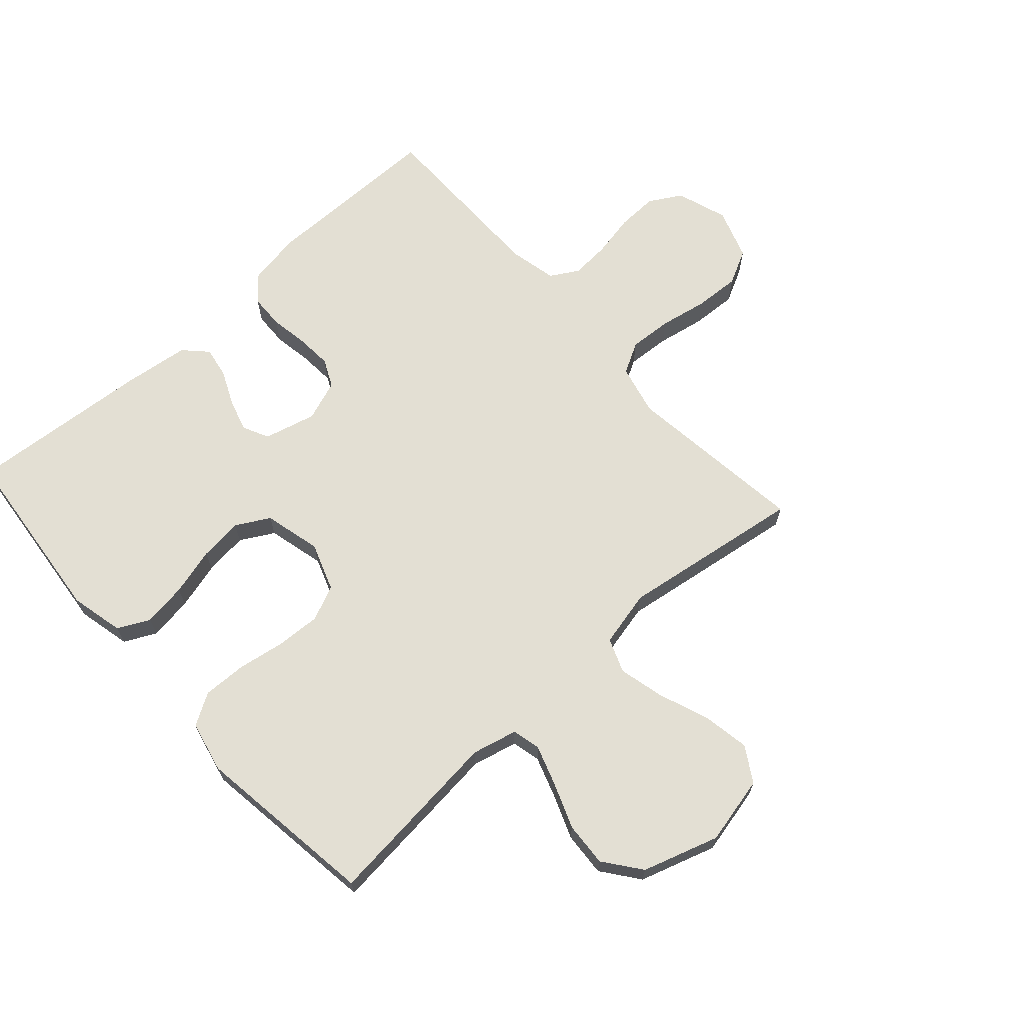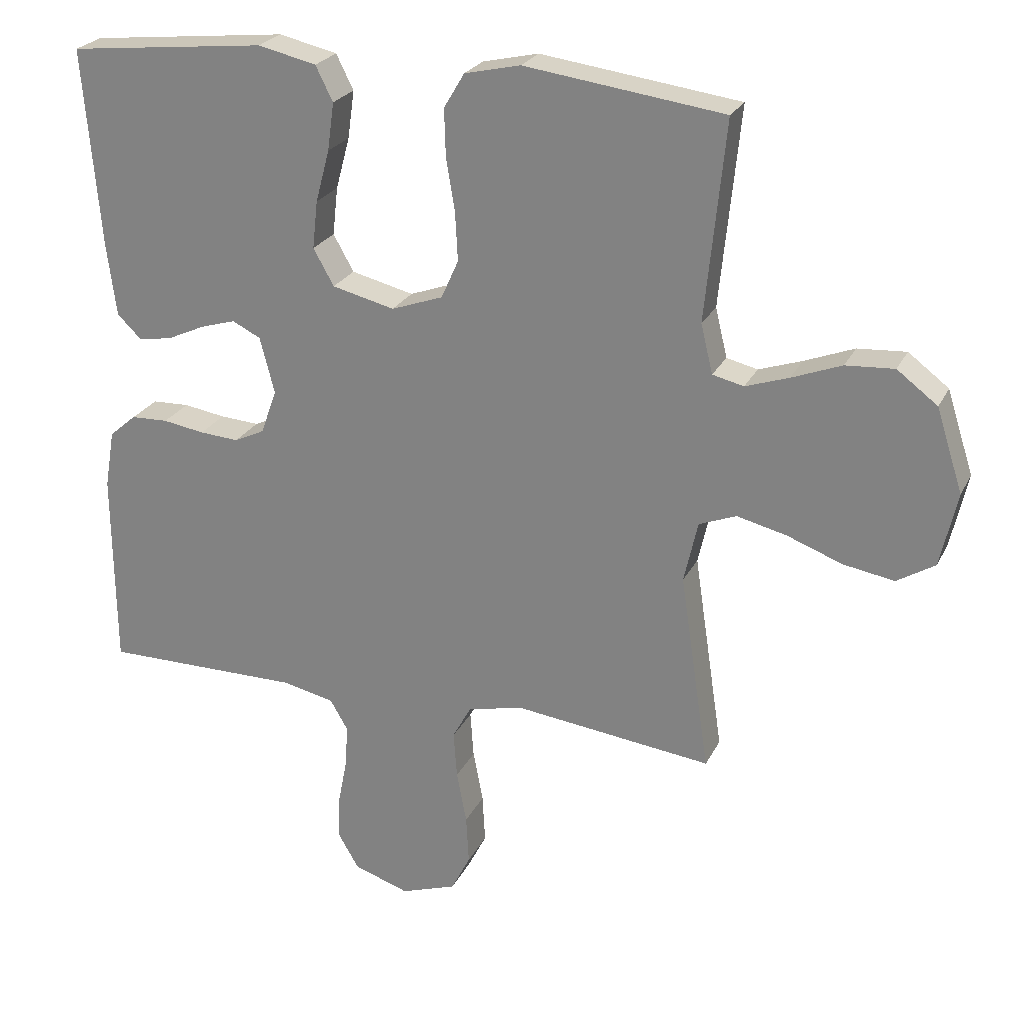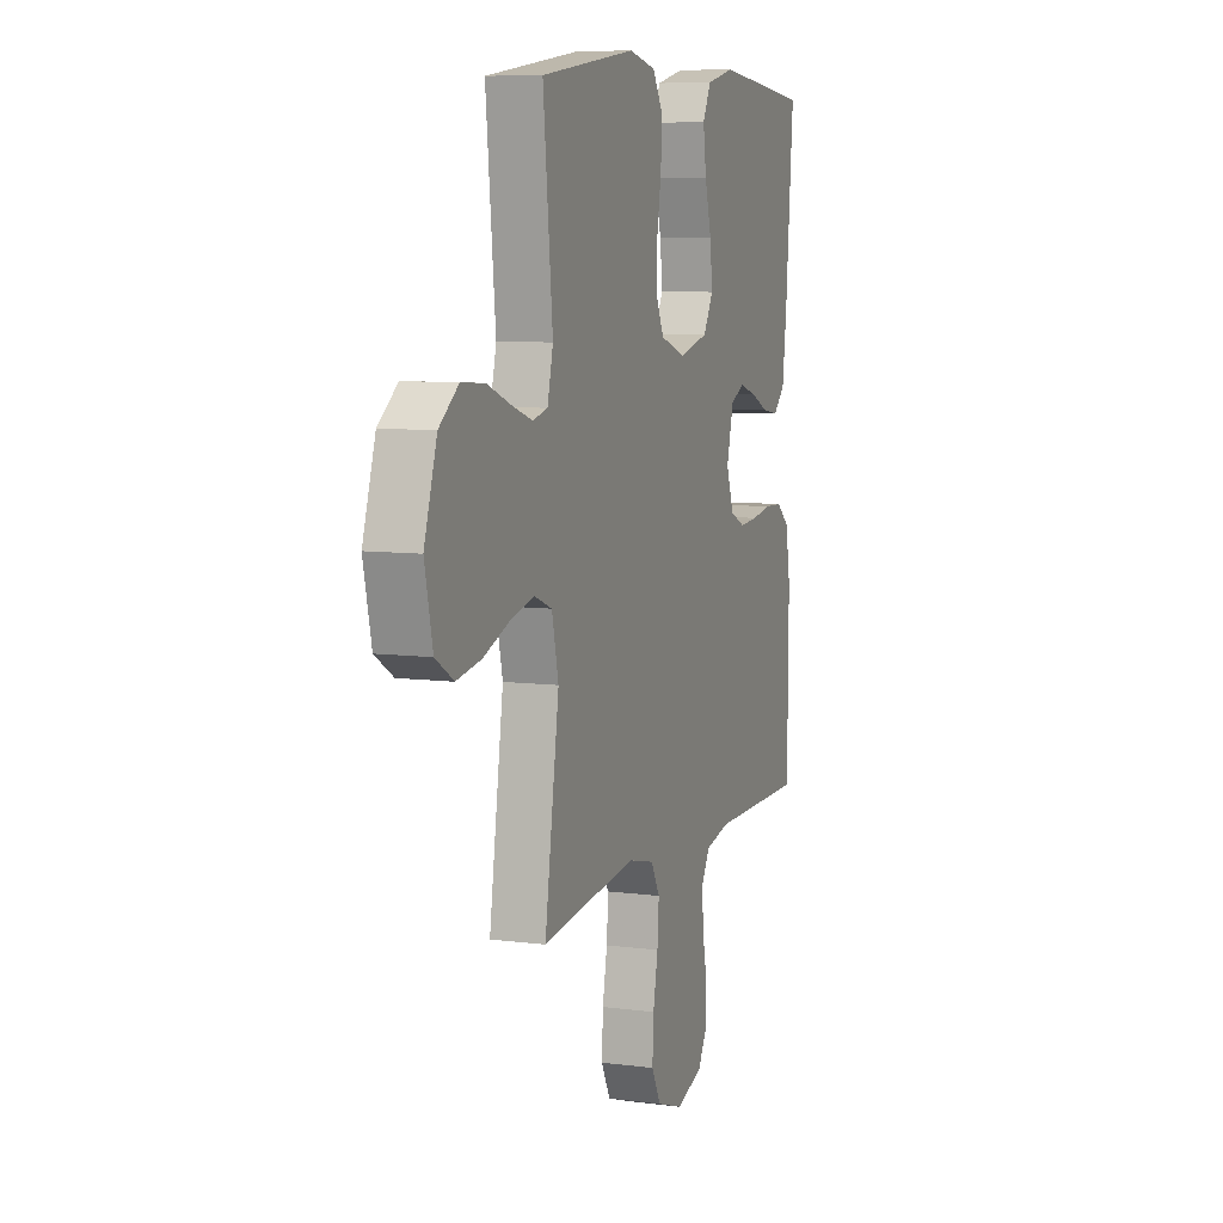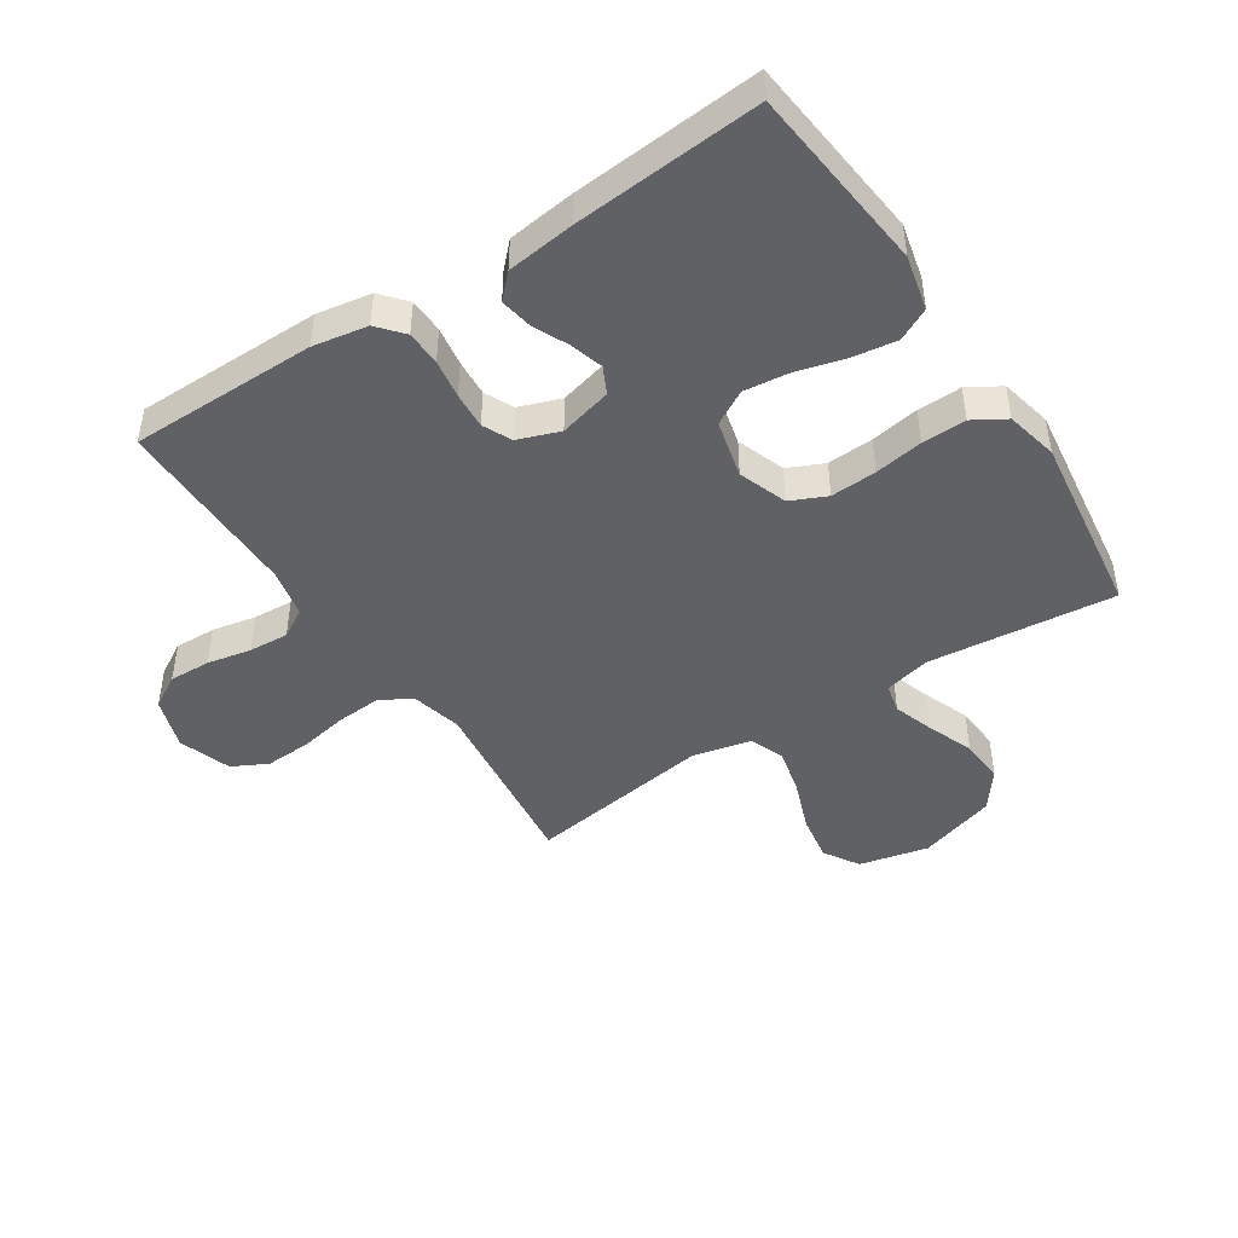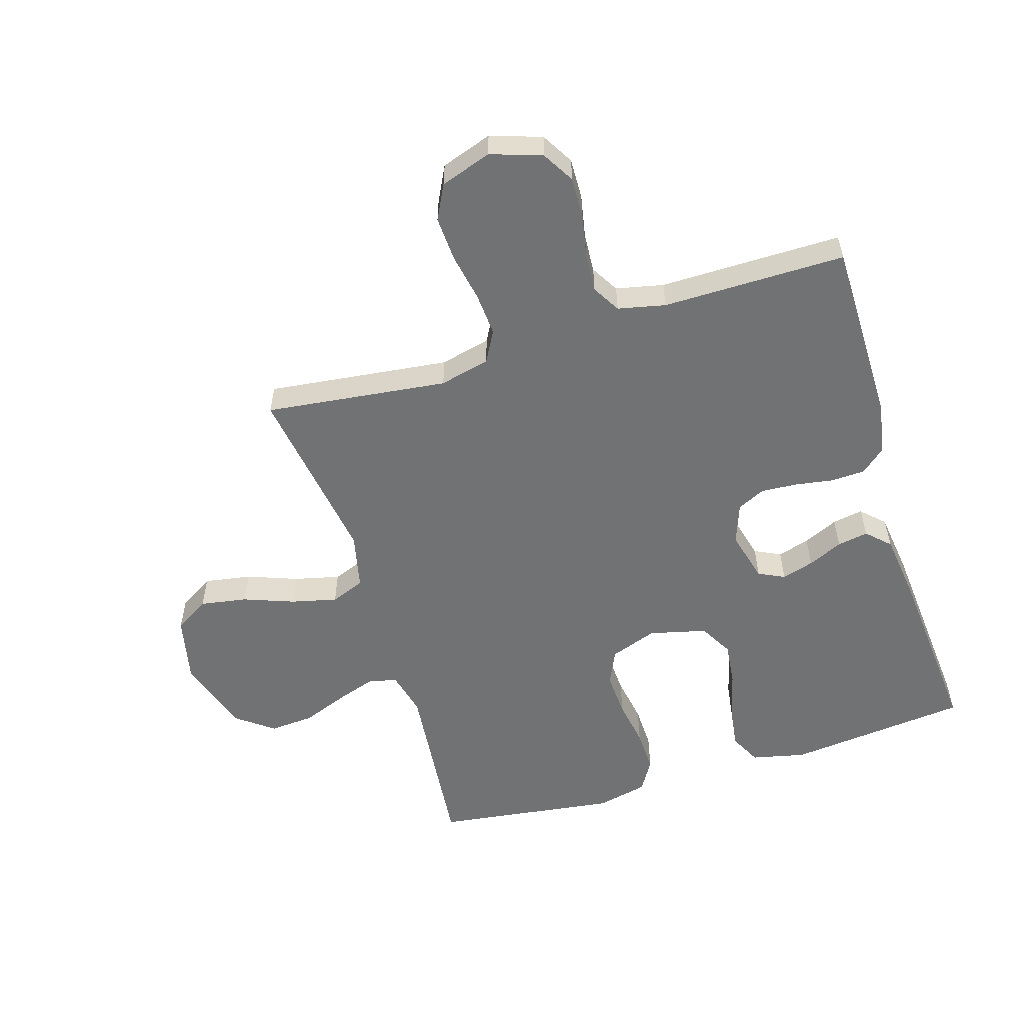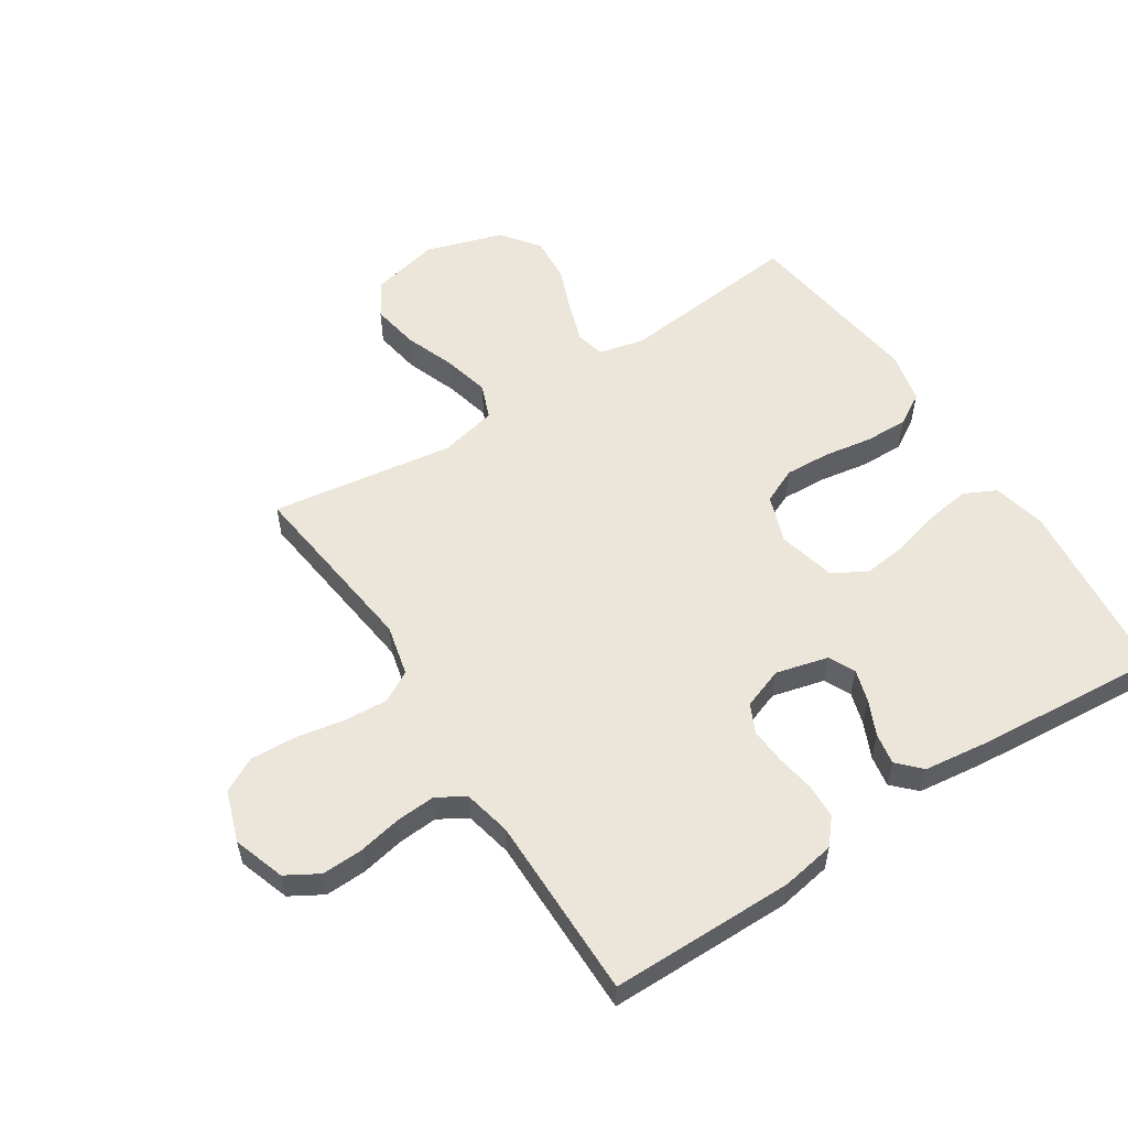
<metadata>
{"format":"obj","ext":"obj","renderer":"f3d","projection":"perspective","resolution":1024,"background":"white","views":[{"elev":67.1,"azim":47.9,"up":"+Y"},{"elev":24.5,"azim":21.2,"up":"+Z"},{"elev":8.1,"azim":109.7,"up":"+Z"},{"elev":-45.4,"azim":-56.9,"up":"+Y"},{"elev":-55.4,"azim":-162.9,"up":"+Y"},{"elev":55.9,"azim":-123.0,"up":"+Y"}]}
</metadata>
<code>
v -0.5 0.07 0.5
v -0.2 0.07 0.532
v -0.112 0.07 0.512
v -0.086 0.07 0.46
v -0.096 0.07 0.388
v -0.117 0.07 0.31
v -0.125 0.07 0.238
v -0.094 0.07 0.183
v 0 0.07 0.16
v 0.078 0.07 0.188
v 0.104 0.07 0.246
v 0.1 0.07 0.32
v 0.087 0.07 0.398
v 0.085 0.07 0.469
v 0.116 0.07 0.521
v 0.2 0.07 0.54
v 0.5 0.07 0.5
v 0.47 0.07 0.2
v 0.488 0.07 0.126
v 0.535 0.07 0.115
v 0.6 0.07 0.137
v 0.675 0.07 0.166
v 0.748 0.07 0.171
v 0.809 0.07 0.125
v 0.849 0.07 0
v 0.824 0.07 -0.112
v 0.767 0.07 -0.147
v 0.69 0.07 -0.134
v 0.607 0.07 -0.103
v 0.532 0.07 -0.085
v 0.476 0.07 -0.107
v 0.455 0.07 -0.2
v 0.5 0.07 -0.5
v 0.2 0.07 -0.464
v 0.117 0.07 -0.484
v 0.089 0.07 -0.535
v 0.094 0.07 -0.606
v 0.109 0.07 -0.685
v 0.113 0.07 -0.759
v 0.084 0.07 -0.816
v 0 0.07 -0.845
v -0.084 0.07 -0.817
v -0.115 0.07 -0.764
v -0.113 0.07 -0.697
v -0.099 0.07 -0.626
v -0.095 0.07 -0.562
v -0.122 0.07 -0.516
v -0.2 0.07 -0.499
v -0.5 0.07 -0.5
v -0.502 0.07 -0.2
v -0.487 0.07 -0.112
v -0.446 0.07 -0.077
v -0.39 0.07 -0.075
v -0.327 0.07 -0.085
v -0.268 0.07 -0.089
v -0.222 0.07 -0.067
v -0.198 0.07 0
v -0.22 0.07 0.085
v -0.263 0.07 0.106
v -0.316 0.07 0.09
v -0.373 0.07 0.064
v -0.424 0.07 0.055
v -0.461 0.07 0.091
v -0.475 0.07 0.2
v -0.5 0 0.5
v -0.2 0 0.532
v -0.112 0 0.512
v -0.086 0 0.46
v -0.096 0 0.388
v -0.117 0 0.31
v -0.125 0 0.238
v -0.094 0 0.183
v 0 0 0.16
v 0.078 0 0.188
v 0.104 0 0.246
v 0.1 0 0.32
v 0.087 0 0.398
v 0.085 0 0.469
v 0.116 0 0.521
v 0.2 0 0.54
v 0.5 0 0.5
v 0.47 0 0.2
v 0.488 0 0.126
v 0.535 0 0.115
v 0.6 0 0.137
v 0.675 0 0.166
v 0.748 0 0.171
v 0.809 0 0.125
v 0.849 0 0
v 0.824 0 -0.112
v 0.767 0 -0.147
v 0.69 0 -0.134
v 0.607 0 -0.103
v 0.532 0 -0.085
v 0.476 0 -0.107
v 0.455 0 -0.2
v 0.5 0 -0.5
v 0.2 0 -0.464
v 0.117 0 -0.484
v 0.089 0 -0.535
v 0.094 0 -0.606
v 0.109 0 -0.685
v 0.113 0 -0.759
v 0.084 0 -0.816
v 0 0 -0.845
v -0.084 0 -0.817
v -0.115 0 -0.764
v -0.113 0 -0.697
v -0.099 0 -0.626
v -0.095 0 -0.562
v -0.122 0 -0.516
v -0.2 0 -0.499
v -0.5 0 -0.5
v -0.502 0 -0.2
v -0.487 0 -0.112
v -0.446 0 -0.077
v -0.39 0 -0.075
v -0.327 0 -0.085
v -0.268 0 -0.089
v -0.222 0 -0.067
v -0.198 0 0
v -0.22 0 0.085
v -0.263 0 0.106
v -0.316 0 0.09
v -0.373 0 0.064
v -0.424 0 0.055
v -0.461 0 0.091
v -0.475 0 0.2
f 60 61 62 63
f 59 60 63 64
f 51 52 53 54
f 51 54 55
f 48 49 50 51
f 47 48 51 55
f 46 47 55 56
f 42 43 44 45
f 42 45 46
f 41 42 46
f 37 38 39 40
f 36 37 40 41
f 32 33 34
f 31 32 34 35
f 26 27 28 29
f 26 29 30
f 25 26 30
f 24 25 30
f 21 22 23 24
f 20 21 24 30
f 19 20 30 31
f 15 16 17 18
f 12 13 14 15
f 11 12 15 18
f 10 11 18 19
f 3 4 5 6
f 3 6 7
f 2 3 7
f 59 64 1 2
f 58 59 2 7
f 57 58 7 8
f 56 57 8 9
f 36 41 46 56
f 35 36 56 9
f 19 31 35
f 9 10 19 35
f 127 126 125 124
f 128 127 124 123
f 118 117 116 115
f 119 118 115
f 115 114 113 112
f 119 115 112 111
f 120 119 111 110
f 109 108 107 106
f 110 109 106
f 110 106 105
f 104 103 102 101
f 105 104 101 100
f 98 97 96
f 99 98 96 95
f 93 92 91 90
f 94 93 90
f 94 90 89
f 94 89 88
f 88 87 86 85
f 94 88 85 84
f 95 94 84 83
f 82 81 80 79
f 79 78 77 76
f 82 79 76 75
f 83 82 75 74
f 70 69 68 67
f 71 70 67
f 71 67 66
f 66 65 128 123
f 71 66 123 122
f 72 71 122 121
f 73 72 121 120
f 120 110 105 100
f 73 120 100 99
f 99 95 83
f 99 83 74 73
f 1 65 66 2
f 2 66 67 3
f 3 67 68 4
f 4 68 69 5
f 5 69 70 6
f 6 70 71 7
f 7 71 72 8
f 8 72 73 9
f 9 73 74 10
f 10 74 75 11
f 11 75 76 12
f 12 76 77 13
f 13 77 78 14
f 14 78 79 15
f 15 79 80 16
f 16 80 81 17
f 17 81 82 18
f 18 82 83 19
f 19 83 84 20
f 20 84 85 21
f 21 85 86 22
f 22 86 87 23
f 23 87 88 24
f 24 88 89 25
f 25 89 90 26
f 26 90 91 27
f 27 91 92 28
f 28 92 93 29
f 29 93 94 30
f 30 94 95 31
f 31 95 96 32
f 32 96 97 33
f 33 97 98 34
f 34 98 99 35
f 35 99 100 36
f 36 100 101 37
f 37 101 102 38
f 38 102 103 39
f 39 103 104 40
f 40 104 105 41
f 41 105 106 42
f 42 106 107 43
f 43 107 108 44
f 44 108 109 45
f 45 109 110 46
f 46 110 111 47
f 47 111 112 48
f 48 112 113 49
f 49 113 114 50
f 50 114 115 51
f 51 115 116 52
f 52 116 117 53
f 53 117 118 54
f 54 118 119 55
f 55 119 120 56
f 56 120 121 57
f 57 121 122 58
f 58 122 123 59
f 59 123 124 60
f 60 124 125 61
f 61 125 126 62
f 62 126 127 63
f 63 127 128 64
f 64 128 65 1

</code>
